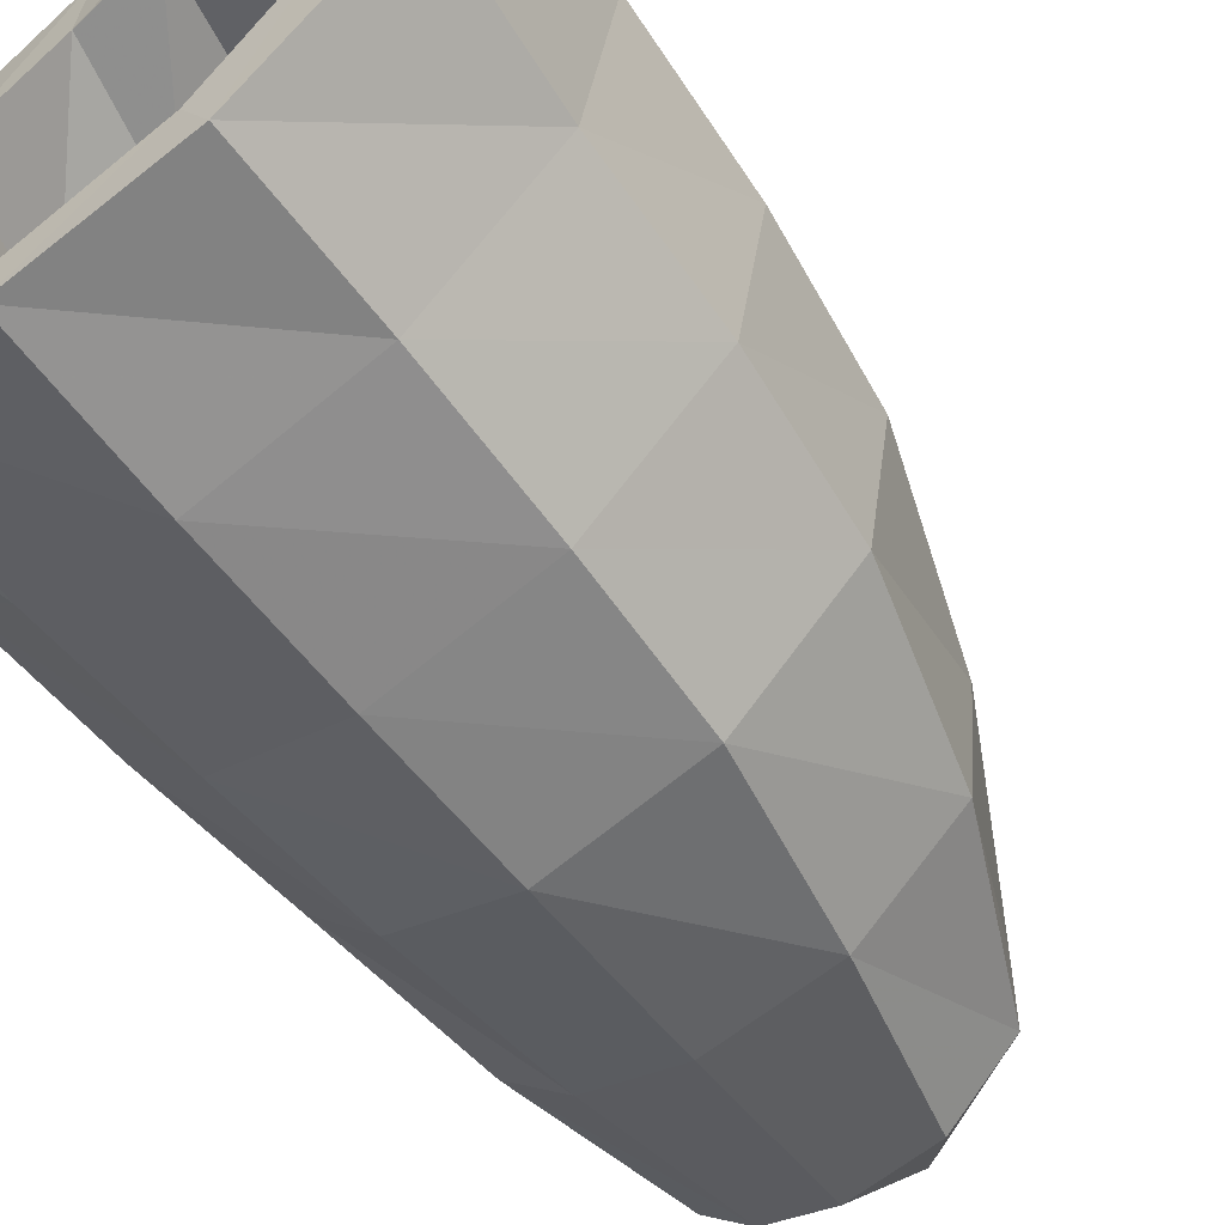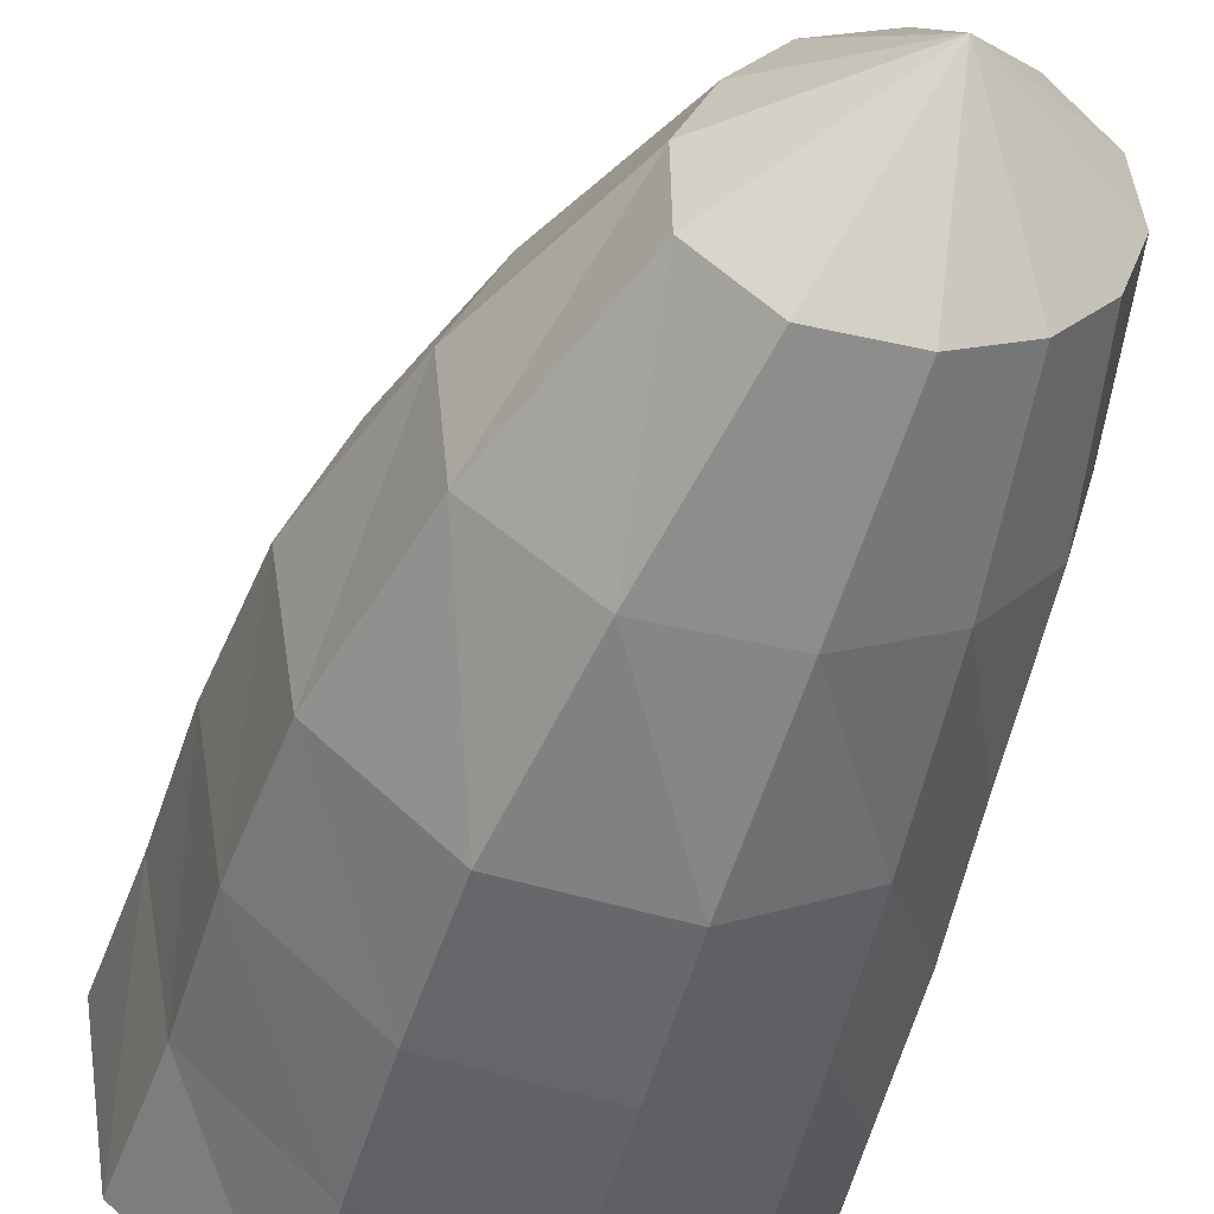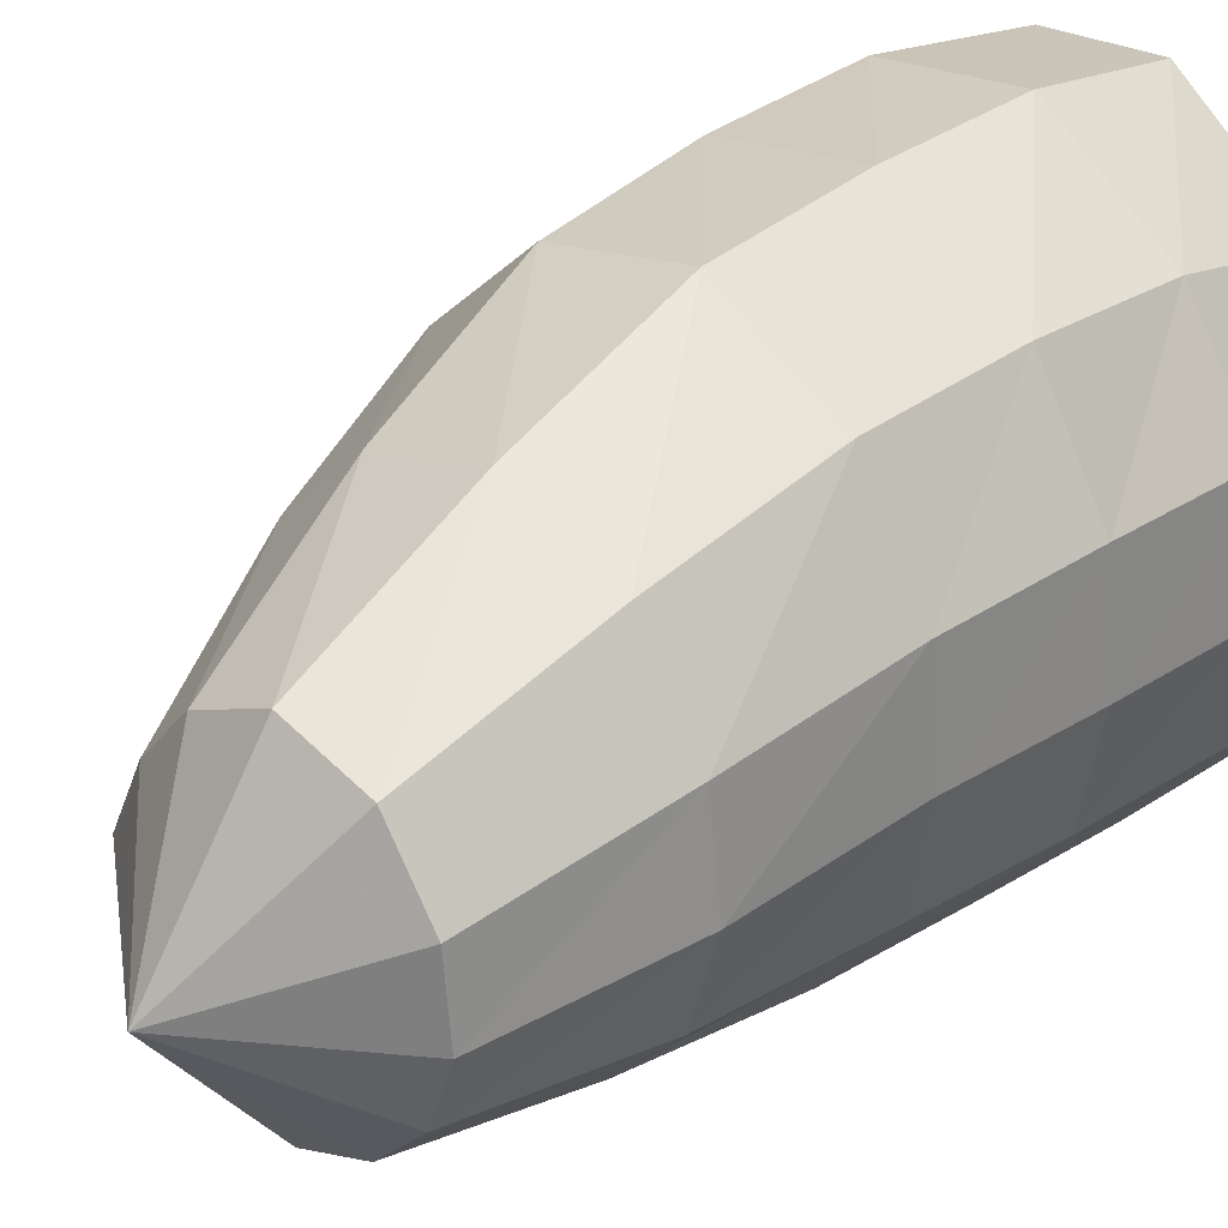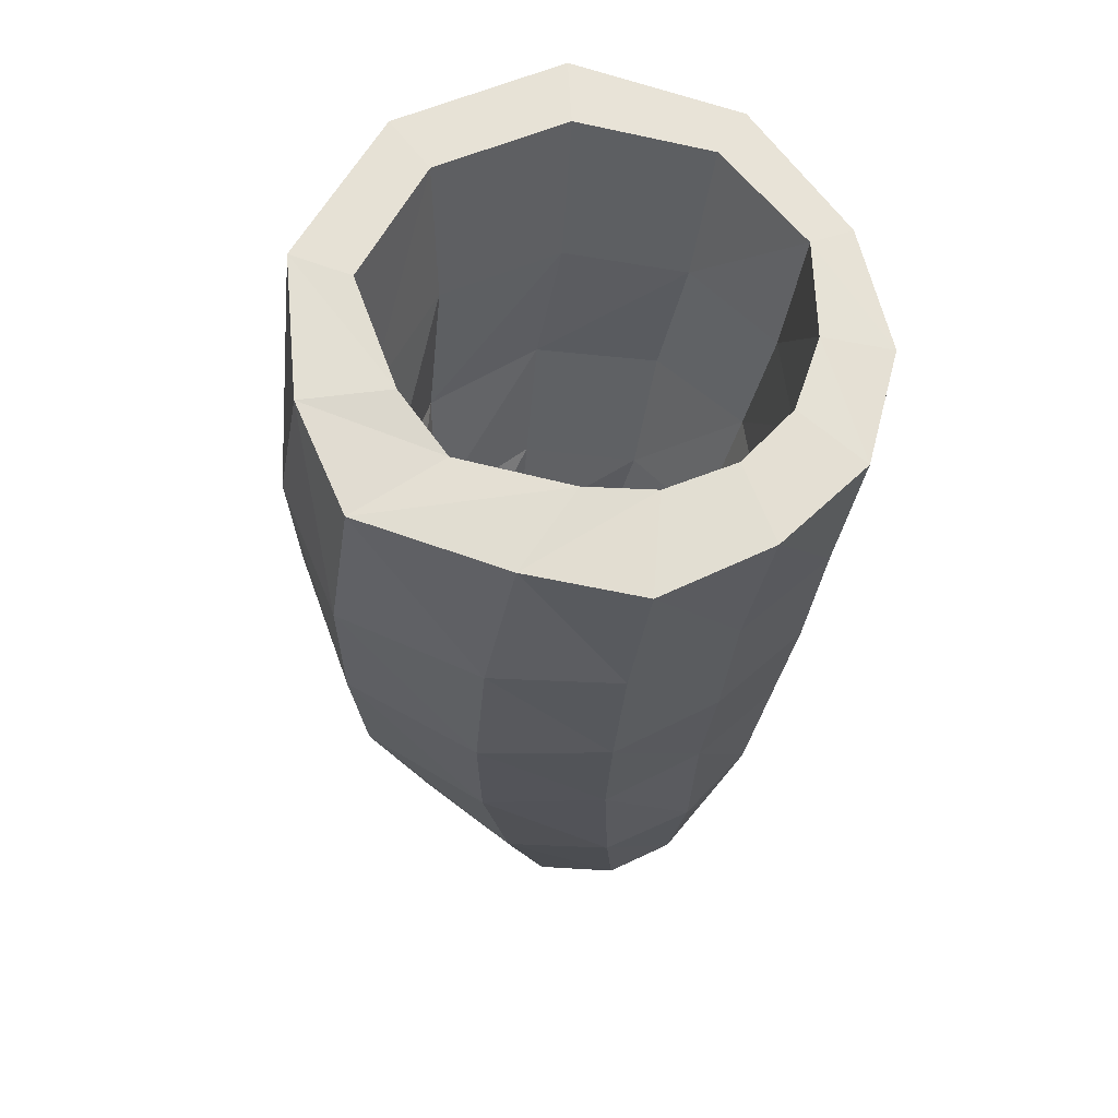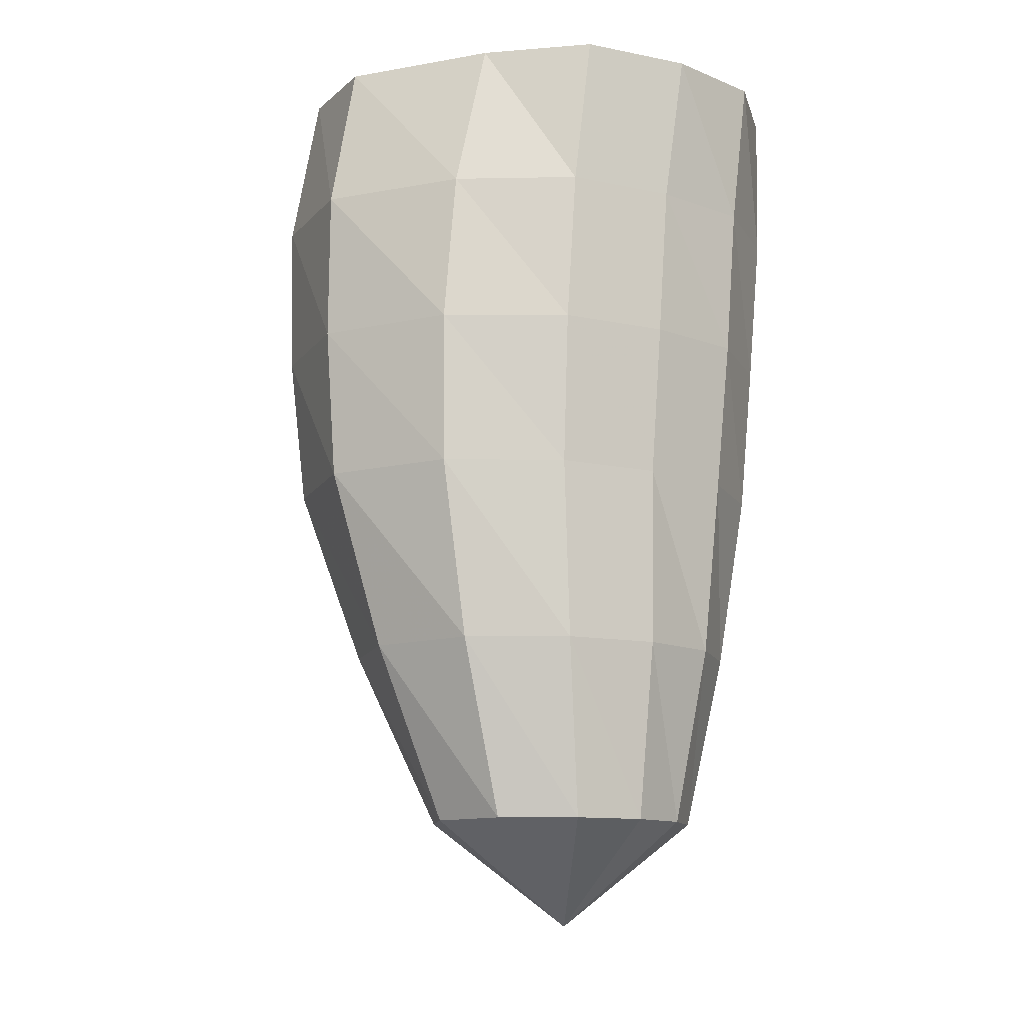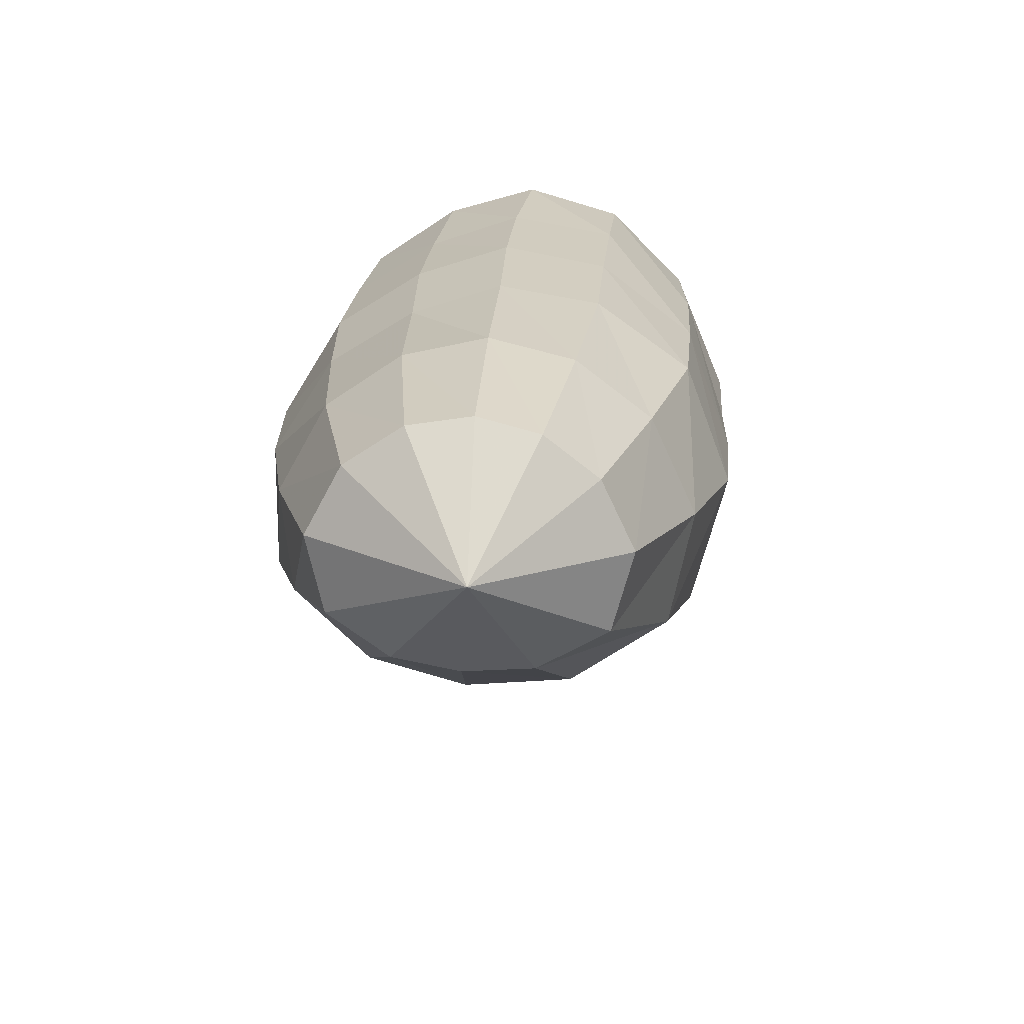
<metadata>
{"format":"obj","ext":"obj","renderer":"f3d","projection":"perspective","resolution":1024,"background":"white","views":[{"elev":-60.6,"azim":-141.8,"up":"+Z"},{"elev":-46.4,"azim":-12.7,"up":"+Z"},{"elev":32.8,"azim":44.3,"up":"+Z"},{"elev":64.9,"azim":59.0,"up":"+Y"},{"elev":-11.8,"azim":57.5,"up":"+Y"},{"elev":-71.0,"azim":117.4,"up":"+Y"}]}
</metadata>
<code>
v -0.7976 -0.9915 1.294
v -1.471 -0.9345 1.358
v -2.515 -0.9345 1.156
v -3.079 -0.9345 0.1577
v -2.887 -0.9345 -1.032
v -2.037 -0.9345 -1.868
v -0.9566 -0.9345 -2.025
v -0.215 -0.9345 -1.615
v 0.2139 -0.9345 -1.108
v 0.3756 -0.9345 -0.5163
v 0.2688 -0.9345 0.1101
v -0.06122 -0.9345 0.6065
v -0.5079 -2.251 1.242
v -1.187 -2.155 1.541
v -2.189 -2.155 1.29
v -2.714 -2.155 0.351
v -2.543 -2.155 -0.7348
v -1.83 -2.155 -1.542
v -0.8829 -2.155 -1.801
v -0.1514 -2.155 -1.481
v 0.4081 -2.155 -1.073
v 0.5756 -2.155 -0.439
v 0.5779 -2.155 0.2084
v 0.274 -2.155 0.8254
v -0.269 -3.471 1.406
v -0.9807 -3.375 1.696
v -1.869 -3.375 1.421
v -2.484 -3.375 0.6352
v -2.469 -3.375 -0.4318
v -1.825 -3.375 -1.282
v -0.924 -3.375 -1.595
v -0.2071 -3.375 -1.301
v 0.3723 -3.375 -0.971
v 0.5958 -3.375 -0.3748
v 0.7452 -3.375 0.2868
v 0.5009 -3.375 1.015
v 0.002309 -4.691 1.403
v -0.6187 -4.465 1.743
v -1.425 -4.465 1.533
v -2.081 -4.465 0.8747
v -2.166 -4.465 -0.1334
v -1.557 -4.465 -0.9169
v -0.7677 -4.465 -1.127
v -0.2148 -4.465 -0.9055
v 0.3252 -4.465 -0.7549
v 0.5947 -4.465 -0.2493
v 0.7545 -4.465 0.3634
v 0.5808 -4.465 1.048
v 0.2366 -5.525 1.416
v -0.403 -5.3 1.789
v -1.114 -5.3 1.542
v -1.669 -5.3 0.9663
v -1.897 -5.3 0.1259
v -1.533 -5.3 -0.6782
v -0.8394 -5.3 -0.9806
v -0.2652 -5.3 -0.8084
v 0.2548 -5.3 -0.6659
v 0.5377 -5.3 -0.2087
v 0.7059 -5.3 0.3616
v 0.6469 -5.3 1.037
v 0.4289 -6.36 1.332
v -0.1385 -6.134 1.756
v -0.674 -6.134 1.456
v -1.088 -6.134 1.103
v -1.441 -6.134 0.5496
v -1.481 -6.134 -0.2149
v -1.015 -6.134 -0.7368
v -0.3346 -6.134 -0.5023
v 0.08964 -6.134 -0.3532
v 0.3974 -6.134 -0.05879
v 0.594 -6.134 0.3881
v 0.6352 -6.134 0.9845
v 0.3694 -6.771 0.5732
v -0.7829 -1.035 2.188
v -1.806 -0.9743 2.058
v -2.971 -0.9637 1.496
v -3.656 -0.9624 0.2101
v -3.413 -0.9618 -1.31
v -2.244 -0.9569 -2.274
v -0.8835 -0.9544 -2.387
v 0.1713 -0.965 -2.062
v 0.8735 -0.9728 -1.339
v 1.074 -0.9769 -0.4033
v 0.9675 -0.9843 0.6077
v 0.2768 -0.9893 1.35
v -0.7111 -2.382 2.464
v -1.914 -2.354 2.274
v -2.947 -2.339 1.488
v -3.487 -2.335 0.218
v -3.23 -2.333 -1.197
v -2.185 -2.331 -2.179
v -0.85 -2.332 -2.396
v 0.2547 -2.338 -1.967
v 0.8998 -2.345 -1.144
v 1.056 -2.351 -0.2007
v 0.9787 -2.358 0.7936
v 0.3642 -2.368 1.717
v -0.6813 -3.727 2.489
v -1.906 -3.714 2.252
v -2.87 -3.703 1.416
v -3.372 -3.697 0.1819
v -3.142 -3.695 -1.193
v -2.113 -3.695 -2.14
v -0.8051 -3.697 -2.316
v 0.2581 -3.702 -1.828
v 0.9017 -3.707 -1.028
v 1.07 -3.712 -0.09092
v 0.9947 -3.718 0.8995
v 0.4128 -3.724 1.868
v -0.6676 -5.068 2.402
v -1.841 -5.061 2.119
v -2.709 -5.054 1.286
v -3.161 -5.05 0.1328
v -2.959 -5.047 -1.154
v -1.994 -5.048 -2.045
v -0.7581 -5.05 -2.193
v 0.237 -5.054 -1.697
v 0.8344 -5.059 -0.927
v 0.9951 -5.063 -0.0381
v 0.9322 -5.066 0.9044
v 0.3936 -5.068 1.847
v -0.54 -6.656 1.972
v -1.48 -6.654 1.674
v -2.156 -6.65 0.9923
v -2.565 -6.647 0.07543
v -2.458 -6.645 -1.012
v -1.608 -6.646 -1.712
v -0.5884 -6.648 -1.763
v 0.2257 -6.651 -1.391
v 0.7754 -6.653 -0.784
v 0.9928 -6.655 -0.01138
v 0.8992 -6.657 0.8299
v 0.3835 -6.657 1.612
v -0.389 -8.235 1.399
v -1.016 -8.235 1.096
v -1.421 -8.234 0.6122
v -1.694 -8.232 0.02384
v -1.683 -8.231 -0.7141
v -1.127 -8.231 -1.229
v -0.4083 -8.232 -1.259
v 0.1712 -8.233 -1.001
v 0.5753 -8.234 -0.5707
v 0.7753 -8.235 -0.008614
v 0.7131 -8.235 0.6315
v 0.3135 -8.235 1.216
v -0.4362 -9.177 0.01405
f 73 61 62
f 73 62 63
f 73 63 64
f 73 64 65
f 73 65 66
f 73 66 67
f 73 67 68
f 73 68 69
f 73 69 70
f 73 70 71
f 73 71 72
f 73 72 61
f 61 49 50
f 61 50 62
f 62 50 51
f 62 51 63
f 63 51 52
f 63 52 64
f 64 52 53
f 64 53 65
f 65 53 54
f 65 54 66
f 66 54 55
f 66 55 67
f 67 55 56
f 67 56 68
f 68 56 57
f 68 57 69
f 69 57 58
f 69 58 70
f 70 58 59
f 70 59 71
f 71 59 60
f 71 60 72
f 72 60 49
f 72 49 61
f 49 37 38
f 49 38 50
f 50 38 39
f 50 39 51
f 51 39 40
f 51 40 52
f 52 40 41
f 52 41 53
f 53 41 42
f 53 42 54
f 54 42 43
f 54 43 55
f 55 43 44
f 55 44 56
f 56 44 45
f 56 45 57
f 57 45 46
f 57 46 58
f 58 46 47
f 58 47 59
f 59 47 48
f 59 48 60
f 60 48 37
f 60 37 49
f 37 25 26
f 37 26 38
f 38 26 27
f 38 27 39
f 39 27 28
f 39 28 40
f 40 28 29
f 40 29 41
f 41 29 30
f 41 30 42
f 42 30 31
f 42 31 43
f 43 31 32
f 43 32 44
f 44 32 33
f 44 33 45
f 45 33 34
f 45 34 46
f 46 34 35
f 46 35 47
f 47 35 36
f 47 36 48
f 48 36 25
f 48 25 37
f 25 13 14
f 25 14 26
f 26 14 15
f 26 15 27
f 27 15 16
f 27 16 28
f 28 16 17
f 28 17 29
f 29 17 18
f 29 18 30
f 30 18 19
f 30 19 31
f 31 19 20
f 31 20 32
f 32 20 21
f 32 21 33
f 33 21 22
f 33 22 34
f 34 22 23
f 34 23 35
f 35 23 24
f 35 24 36
f 36 24 13
f 36 13 25
f 13 1 2
f 13 2 14
f 14 2 3
f 14 3 15
f 15 3 4
f 15 4 16
f 16 4 5
f 16 5 17
f 17 5 6
f 17 6 18
f 18 6 7
f 18 7 19
f 19 7 8
f 19 8 20
f 20 8 9
f 20 9 21
f 21 9 10
f 21 10 22
f 22 10 11
f 22 11 23
f 23 11 12
f 23 12 24
f 24 12 1
f 24 1 13
f 146 134 135
f 146 135 136
f 146 136 137
f 146 137 138
f 146 138 139
f 146 139 140
f 146 140 141
f 146 141 142
f 146 142 143
f 146 143 144
f 146 144 145
f 146 145 134
f 134 122 123
f 134 123 135
f 135 123 124
f 135 124 136
f 136 124 125
f 136 125 137
f 137 125 126
f 137 126 138
f 138 126 127
f 138 127 139
f 139 127 128
f 139 128 140
f 140 128 129
f 140 129 141
f 141 129 130
f 141 130 142
f 142 130 131
f 142 131 143
f 143 131 132
f 143 132 144
f 144 132 133
f 144 133 145
f 145 133 122
f 145 122 134
f 122 110 111
f 122 111 123
f 123 111 112
f 123 112 124
f 124 112 113
f 124 113 125
f 125 113 114
f 125 114 126
f 126 114 115
f 126 115 127
f 127 115 116
f 127 116 128
f 128 116 117
f 128 117 129
f 129 117 118
f 129 118 130
f 130 118 119
f 130 119 131
f 131 119 120
f 131 120 132
f 132 120 121
f 132 121 133
f 133 121 110
f 133 110 122
f 110 98 99
f 110 99 111
f 111 99 100
f 111 100 112
f 112 100 101
f 112 101 113
f 113 101 102
f 113 102 114
f 114 102 103
f 114 103 115
f 115 103 104
f 115 104 116
f 116 104 105
f 116 105 117
f 117 105 106
f 117 106 118
f 118 106 107
f 118 107 119
f 119 107 108
f 119 108 120
f 120 108 109
f 120 109 121
f 121 109 98
f 121 98 110
f 98 86 87
f 98 87 99
f 99 87 88
f 99 88 100
f 100 88 89
f 100 89 101
f 101 89 90
f 101 90 102
f 102 90 91
f 102 91 103
f 103 91 92
f 103 92 104
f 104 92 93
f 104 93 105
f 105 93 94
f 105 94 106
f 106 94 95
f 106 95 107
f 107 95 96
f 107 96 108
f 108 96 97
f 108 97 109
f 109 97 86
f 109 86 98
f 86 74 75
f 86 75 87
f 87 75 76
f 87 76 88
f 88 76 77
f 88 77 89
f 89 77 78
f 89 78 90
f 90 78 79
f 90 79 91
f 91 79 80
f 91 80 92
f 92 80 81
f 92 81 93
f 93 81 82
f 93 82 94
f 94 82 83
f 94 83 95
f 95 83 84
f 95 84 96
f 96 84 85
f 96 85 97
f 97 85 74
f 97 74 86
f 1 75 74
f 1 2 75
f 2 76 75
f 2 3 76
f 3 77 76
f 3 4 77
f 4 78 77
f 4 5 78
f 5 79 78
f 5 6 79
f 6 80 79
f 6 7 80
f 7 81 80
f 7 8 81
f 8 82 81
f 8 9 82
f 9 83 82
f 9 10 83
f 10 84 83
f 10 11 84
f 11 85 84
f 11 12 85
f 12 74 85
f 12 1 74

</code>
